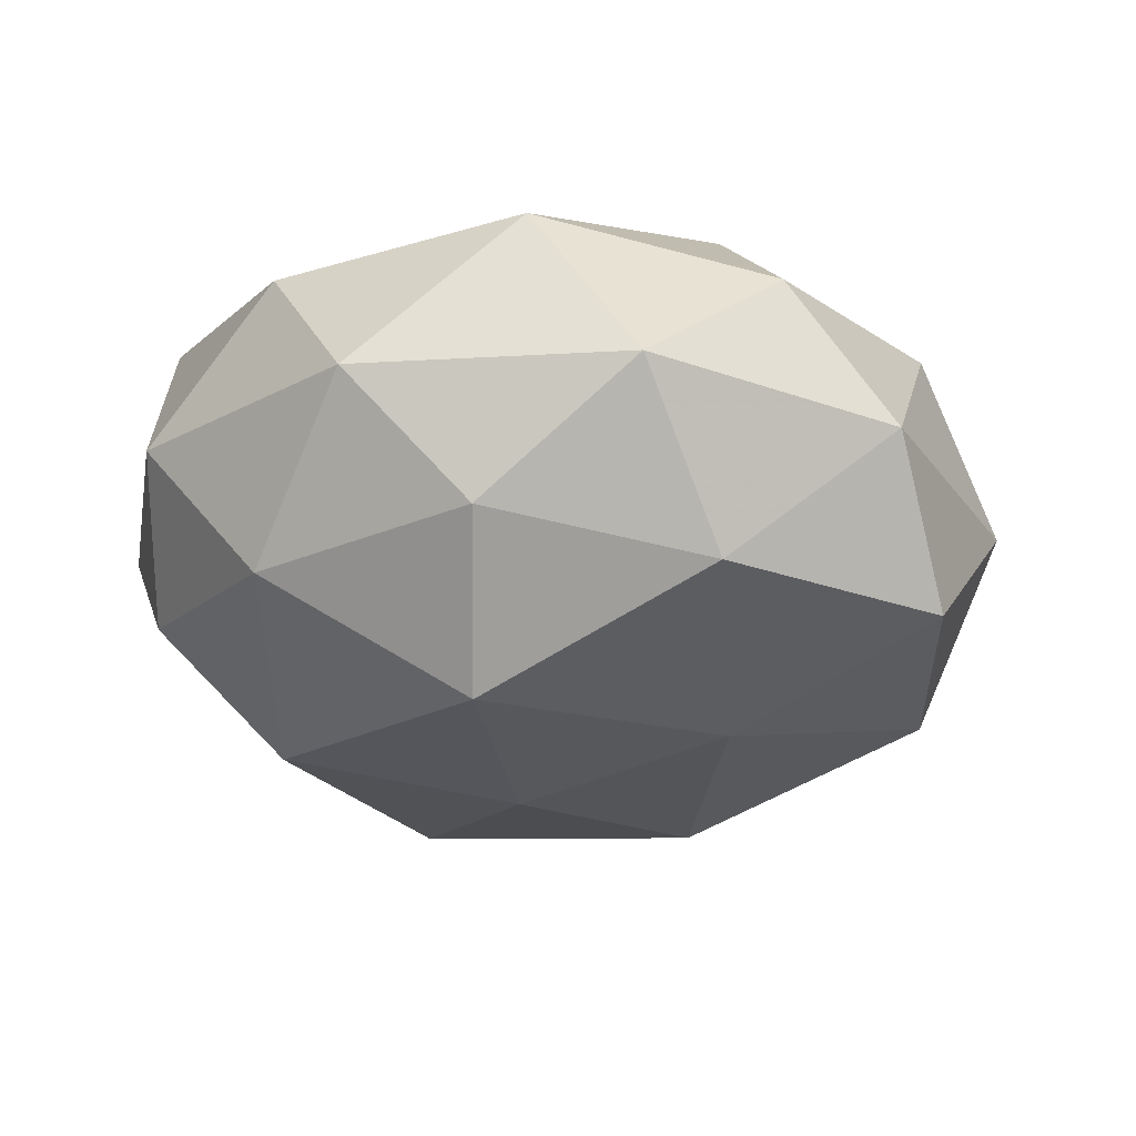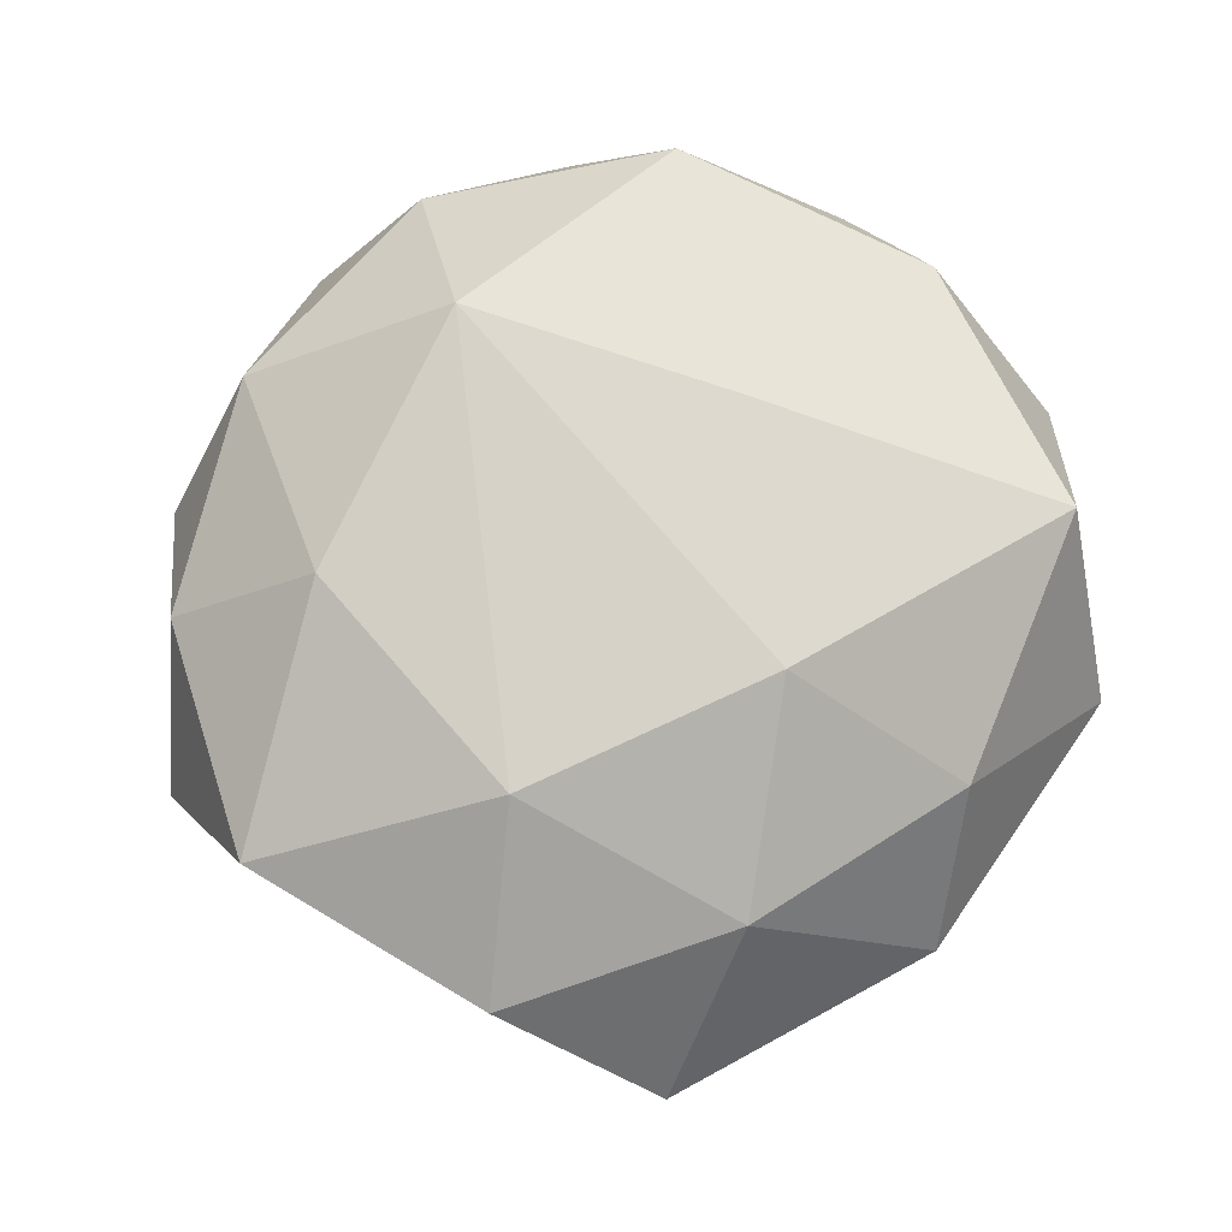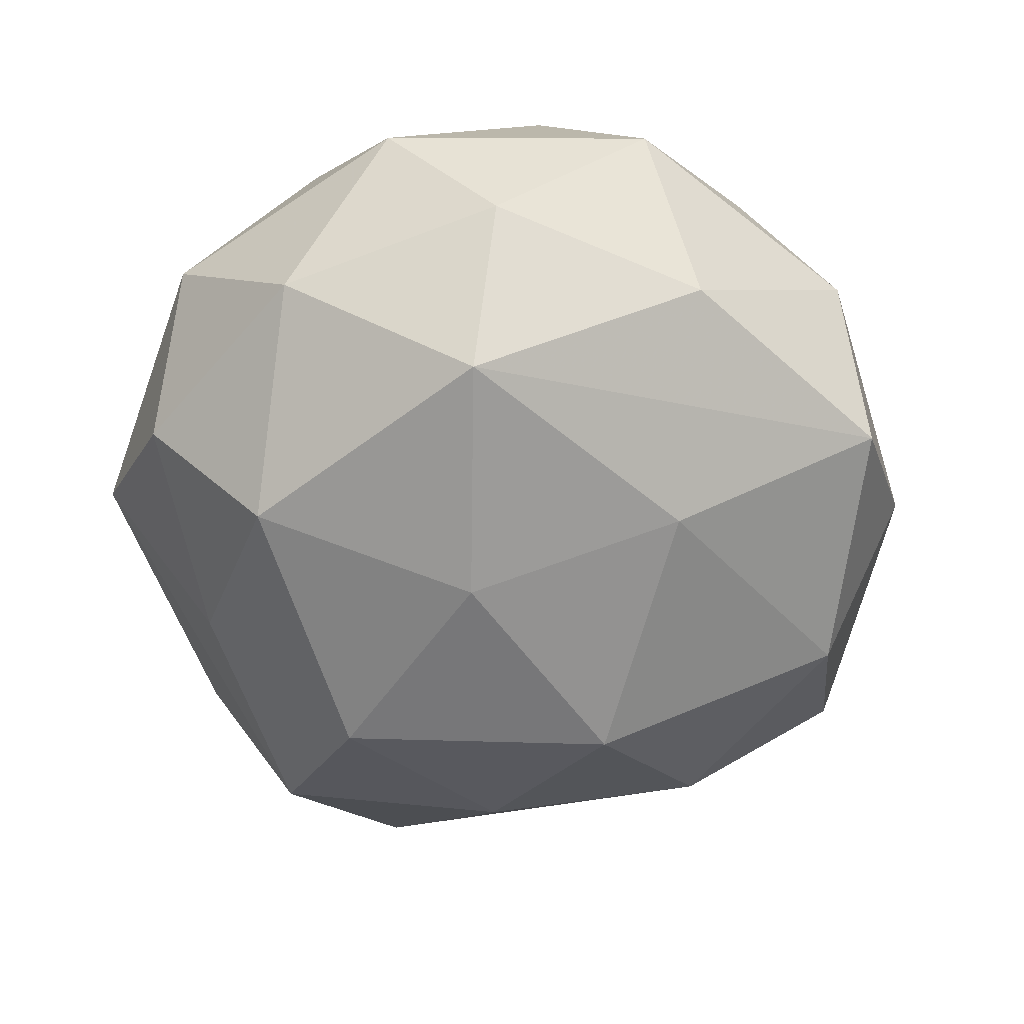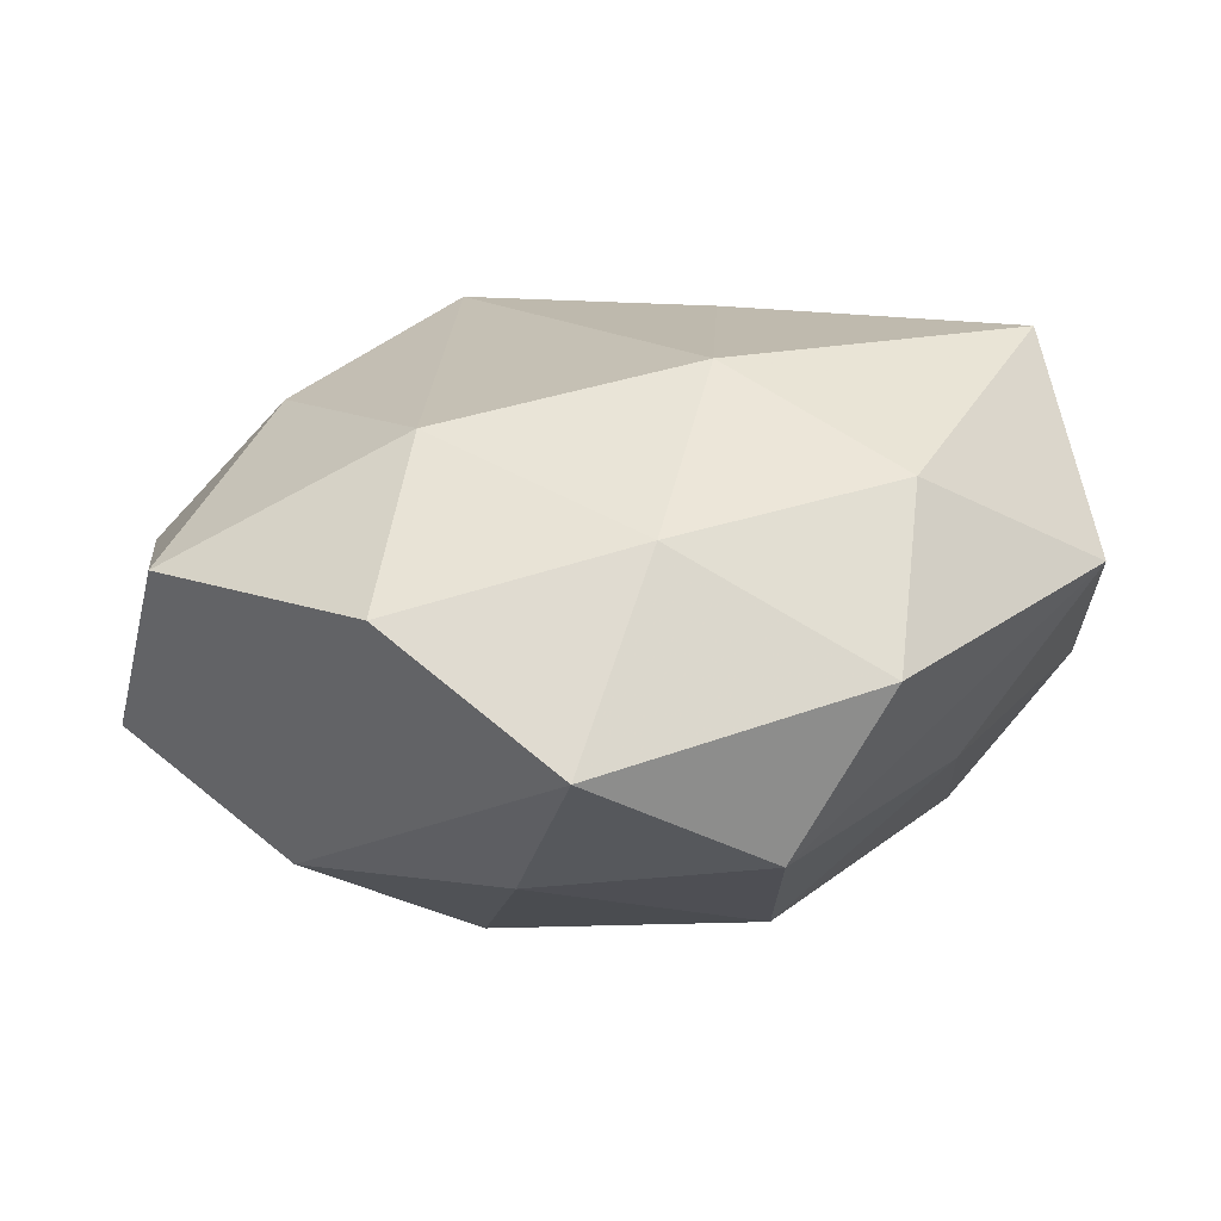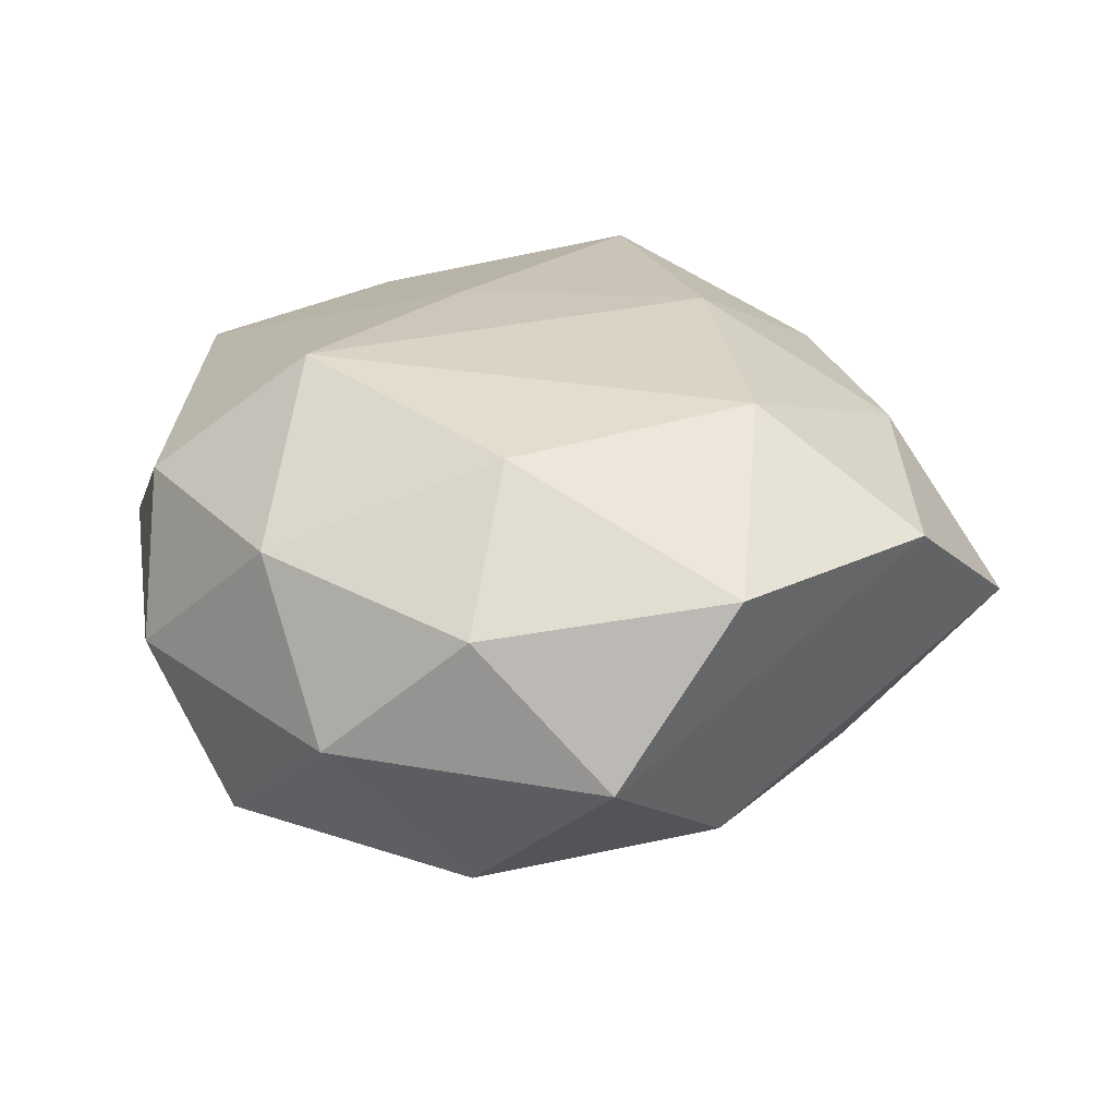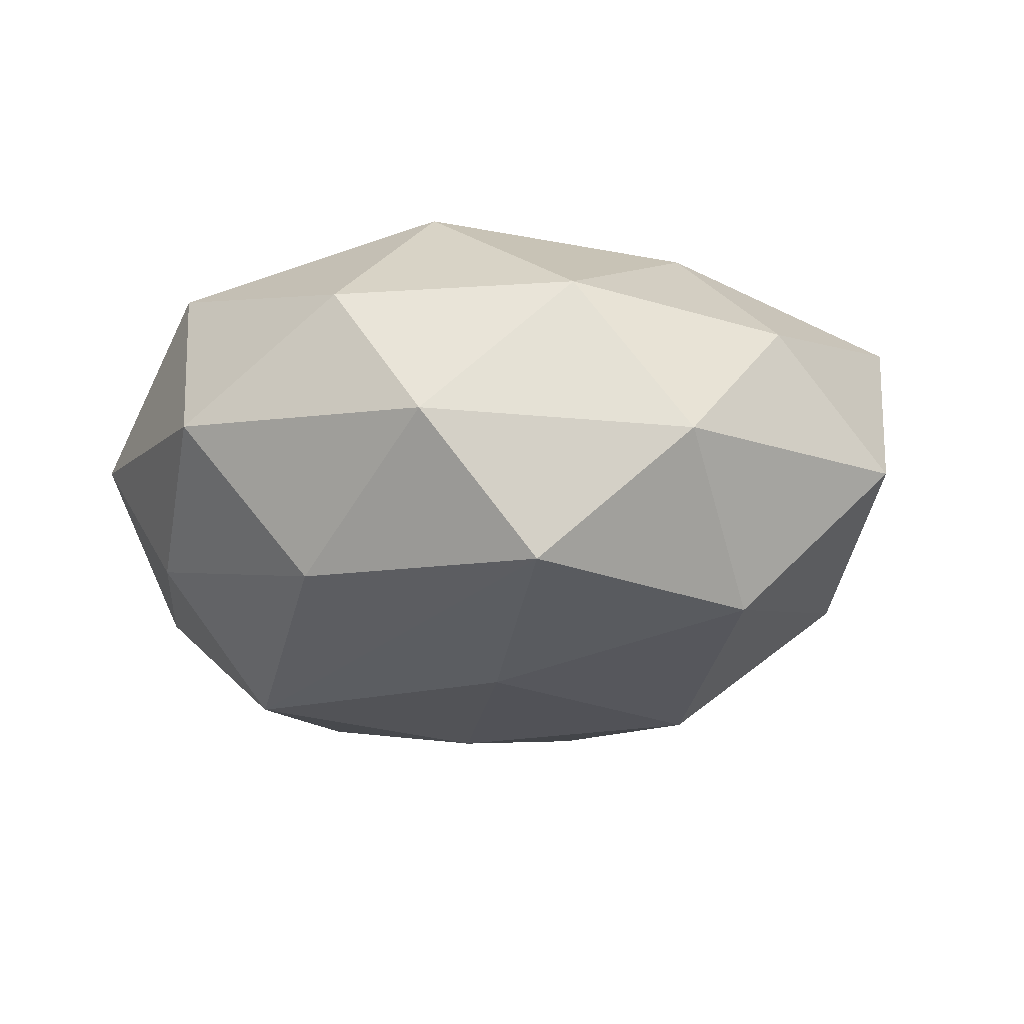
<metadata>
{"format":"obj","ext":"obj","renderer":"f3d","projection":"perspective","resolution":1024,"background":"white","views":[{"elev":-22.6,"azim":168.0,"up":"+Z"},{"elev":74.8,"azim":-9.4,"up":"+Z"},{"elev":-64.0,"azim":158.2,"up":"+Z"},{"elev":-72.7,"azim":8.5,"up":"+Y"},{"elev":27.2,"azim":-83.3,"up":"+Z"},{"elev":-12.8,"azim":-137.2,"up":"+Z"}]}
</metadata>
<code>
v -0.02567 -0.0175 -0.01185
v 0.01911 -0.03223 0.0007591
v -0.005862 0.02971 -0.01253
v 0.02305 -0.01847 -0.0104
v -0.03078 0.001923 -0.01476
v 0.01099 0.01905 -0.02111
v 0.0081 -0.01931 -0.0207
v 0.03356 -0.003583 0.01683
v -0.01342 -0.01069 -0.0218
v 0.03628 0.008717 0.001901
v -0.02568 0.02255 -0.01269
v 0.02773 0.01619 -0.01104
v -0.003163 -0.03988 -0.0003741
v 0.02316 -0.001444 -0.0201
v 0.001821 0.03695 0.0004544
v 0.0107 0.008215 0.01936
v -0.02015 0.0306 -0.0006542
v -0.02648 0.01881 0.01147
v 0.03553 -0.01528 0.001681
v -0.01081 0.03147 0.01077
v -0.03155 -0.01904 0.01214
v 0.03392 -0.00259 -0.009089
v 0.01305 0.02926 -0.009538
v 0.009725 -0.03328 -0.01083
v -0.00947 0.01828 0.02111
v 0.009799 -0.01297 0.01998
v 0.02319 0.02817 0.001418
v 0.004385 -0.02963 0.01205
v -0.01112 0.01175 -0.02004
v -0.03448 0.01304 -0.00148
v -0.02266 7.036e-05 0.01872
v -0.00904 -0.02707 -0.01223
v 0.02747 0.01823 0.01339
v -0.01522 -0.03264 0.0103
v 0.009387 0.03073 0.01464
v -0.01122 -0.01865 0.01937
v -0.03769 -0.01008 -0.001812
v 0.003691 -3.579e-05 -0.02308
v 0.02245 -0.02202 0.01178
v -0.03466 0.001246 0.009053
f 19 24 4
f 32 1 9
f 32 24 13
f 13 1 32
f 9 1 5
f 30 11 5
f 34 1 13
f 36 26 25
f 21 34 36
f 25 26 16
f 7 4 24
f 7 32 9
f 24 32 7
f 11 6 29
f 9 5 29
f 29 5 11
f 37 5 1
f 1 34 37
f 37 34 21
f 30 5 37
f 23 15 27
f 33 10 27
f 25 16 35
f 35 16 33
f 33 27 35
f 35 27 15
f 3 6 11
f 23 6 3
f 3 15 23
f 19 39 2
f 2 24 19
f 13 24 2
f 26 39 8
f 8 16 26
f 33 16 8
f 8 39 19
f 19 10 8
f 8 10 33
f 25 18 31
f 31 36 25
f 21 36 31
f 17 3 11
f 15 3 17
f 17 11 30
f 30 18 17
f 28 36 34
f 28 34 13
f 28 39 26
f 26 36 28
f 13 2 28
f 28 2 39
f 19 4 22
f 22 10 19
f 38 7 9
f 9 29 38
f 38 29 6
f 21 31 40
f 40 31 18
f 40 18 30
f 30 37 40
f 40 37 21
f 25 35 20
f 20 18 25
f 20 17 18
f 20 35 15
f 15 17 20
f 10 22 12
f 12 27 10
f 12 6 23
f 23 27 12
f 14 38 6
f 7 38 14
f 6 12 14
f 14 12 22
f 4 7 14
f 14 22 4

</code>
